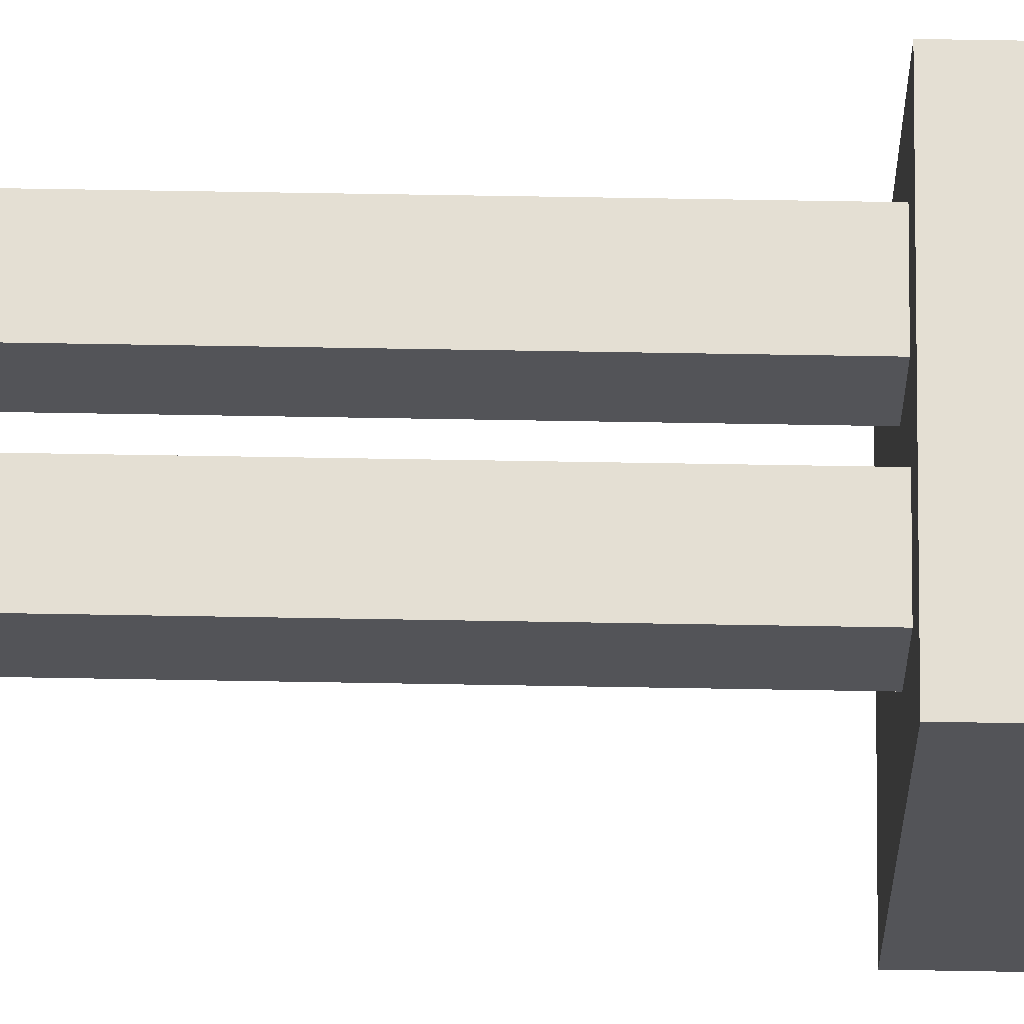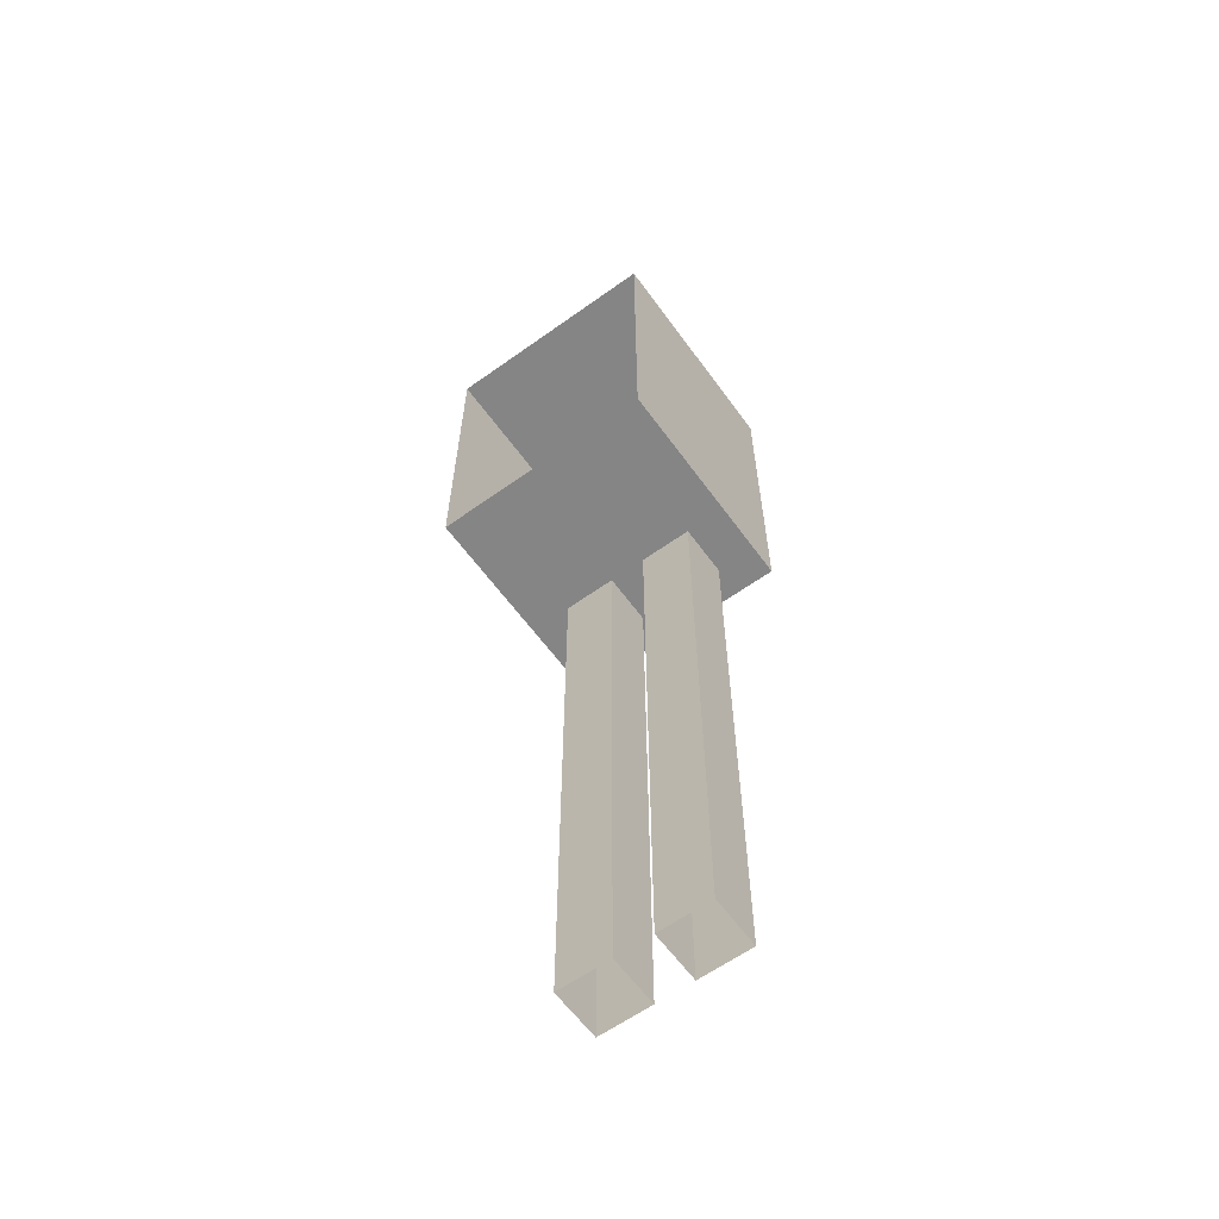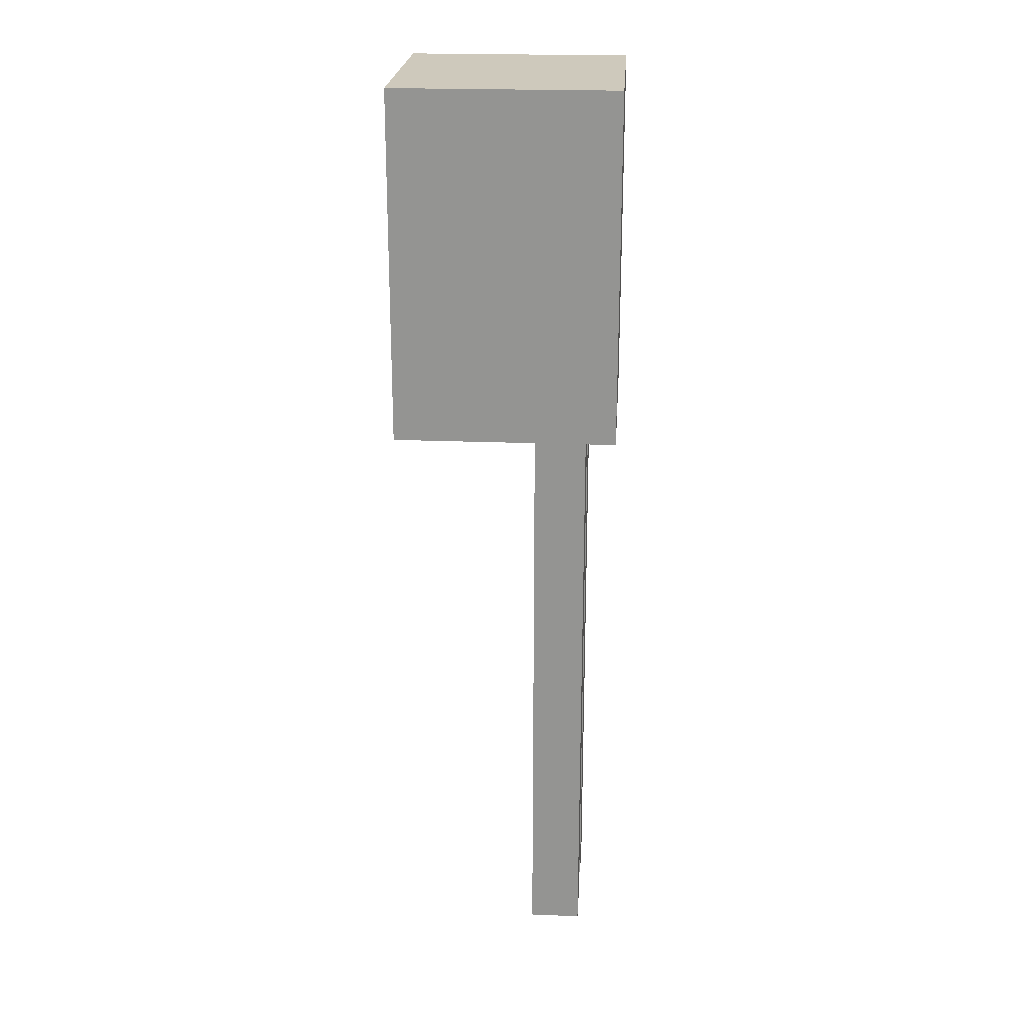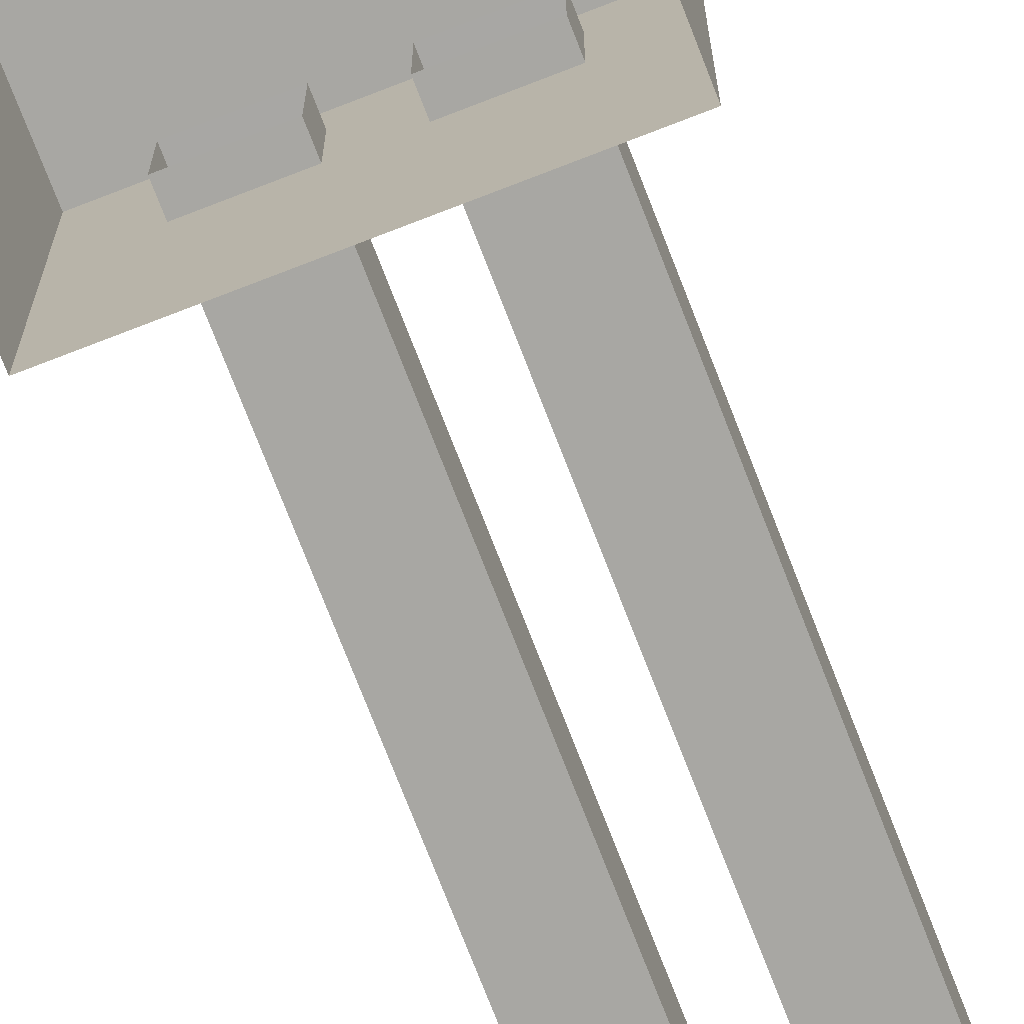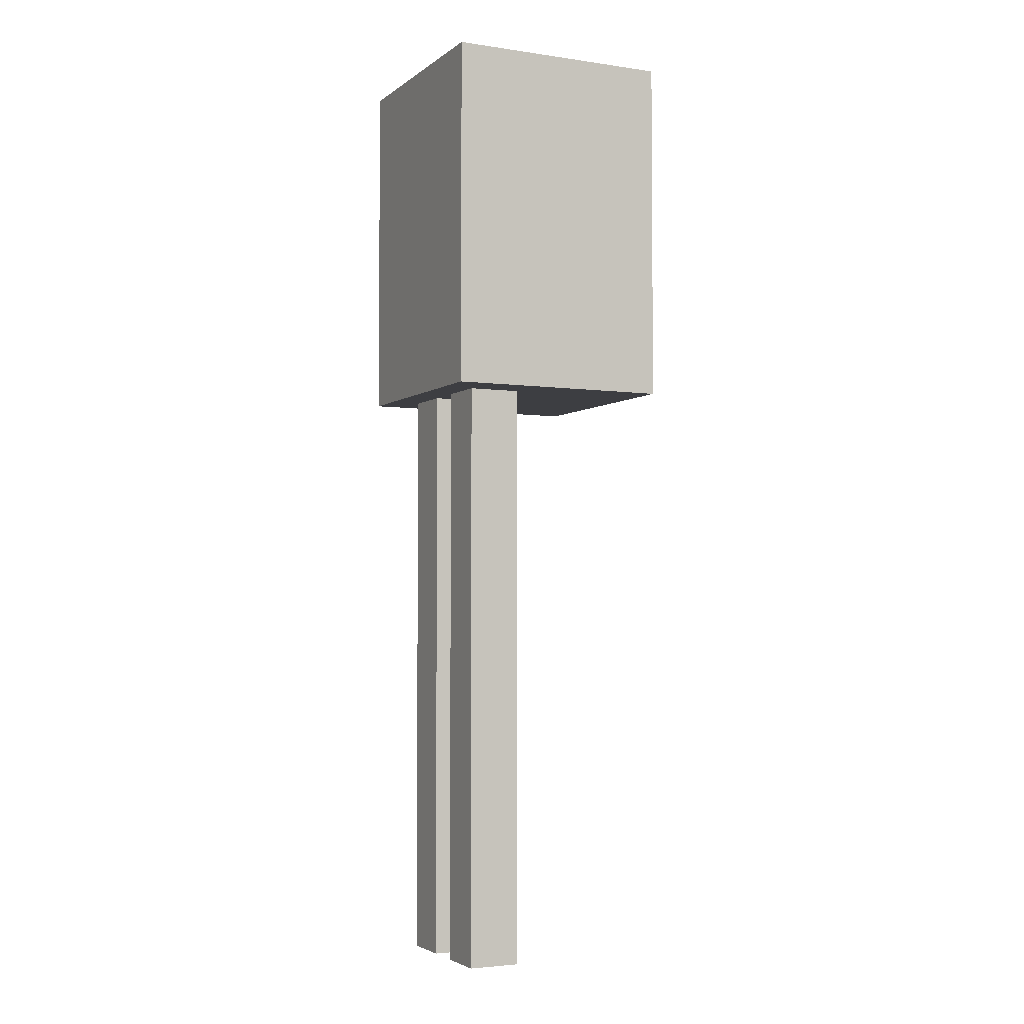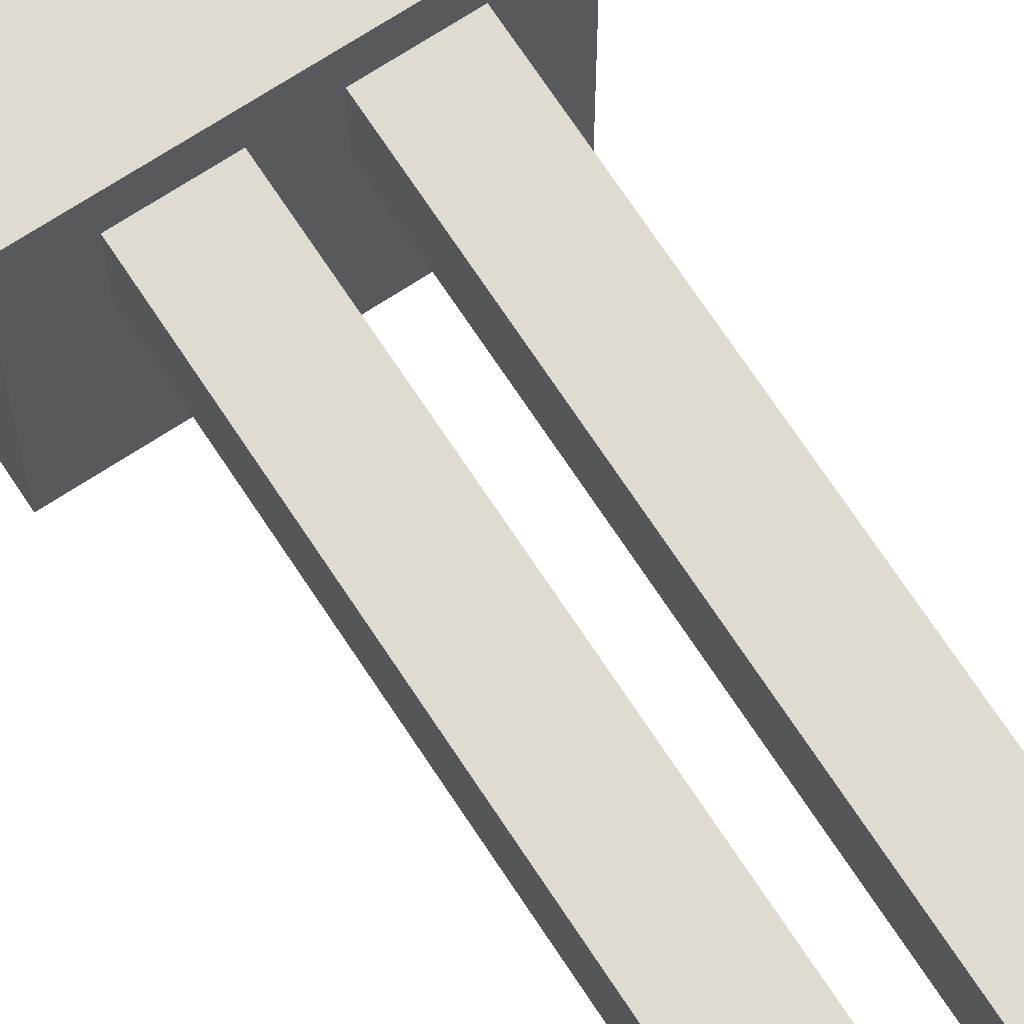
<metadata>
{"format":"obj","ext":"obj","renderer":"f3d","projection":"perspective","resolution":1024,"background":"white","views":[{"elev":66.6,"azim":91.0,"up":"+Z"},{"elev":-61.7,"azim":-144.0,"up":"+Y"},{"elev":22.5,"azim":-86.1,"up":"+Y"},{"elev":-74.5,"azim":-158.8,"up":"+Z"},{"elev":-3.6,"azim":64.3,"up":"+Y"},{"elev":70.1,"azim":-33.2,"up":"+Z"}]}
</metadata>
<code>
v 0.1787 0.9339 -0.1757
v -0.1787 0.9339 -0.1757
v 0.1787 1.483 -0.1757
v -0.1787 1.483 -0.1757
v 0.1787 1.483 0.1757
v -0.1787 1.483 0.1757
v 0.1787 0.9339 0.1757
v -0.1787 0.9339 0.1757
v -0.1141 0.9599 0.04463
v -0.03054 0.9599 0.04463
v -0.03054 0.9599 0.127
v -0.1141 0.9599 0.127
v -0.1141 0 0.1265
v -0.03054 4e-06 0.1265
v -0.03054 4e-06 0.04463
v -0.1141 0 0.04463
v 0.02802 0.9599 0.04463
v 0.1115 0.9599 0.04463
v 0.1115 0.9599 0.127
v 0.02802 0.9599 0.127
v 0.02802 0 0.1265
v 0.1115 4e-06 0.1265
v 0.1115 4e-06 0.04463
v 0.02802 0 0.04463
f 4 6 3
f 3 6 5
f 5 6 7
f 7 6 8
f 8 2 7
f 7 2 1
f 8 6 2
f 2 6 4
f 5 7 3
f 3 7 1
f 12 13 11
f 11 13 14
f 11 14 10
f 10 14 15
f 10 15 9
f 9 15 16
f 9 16 12
f 12 16 13
f 20 21 19
f 19 21 22
f 19 22 18
f 18 22 23
f 18 23 17
f 17 23 24
f 17 24 20
f 20 24 21

</code>
